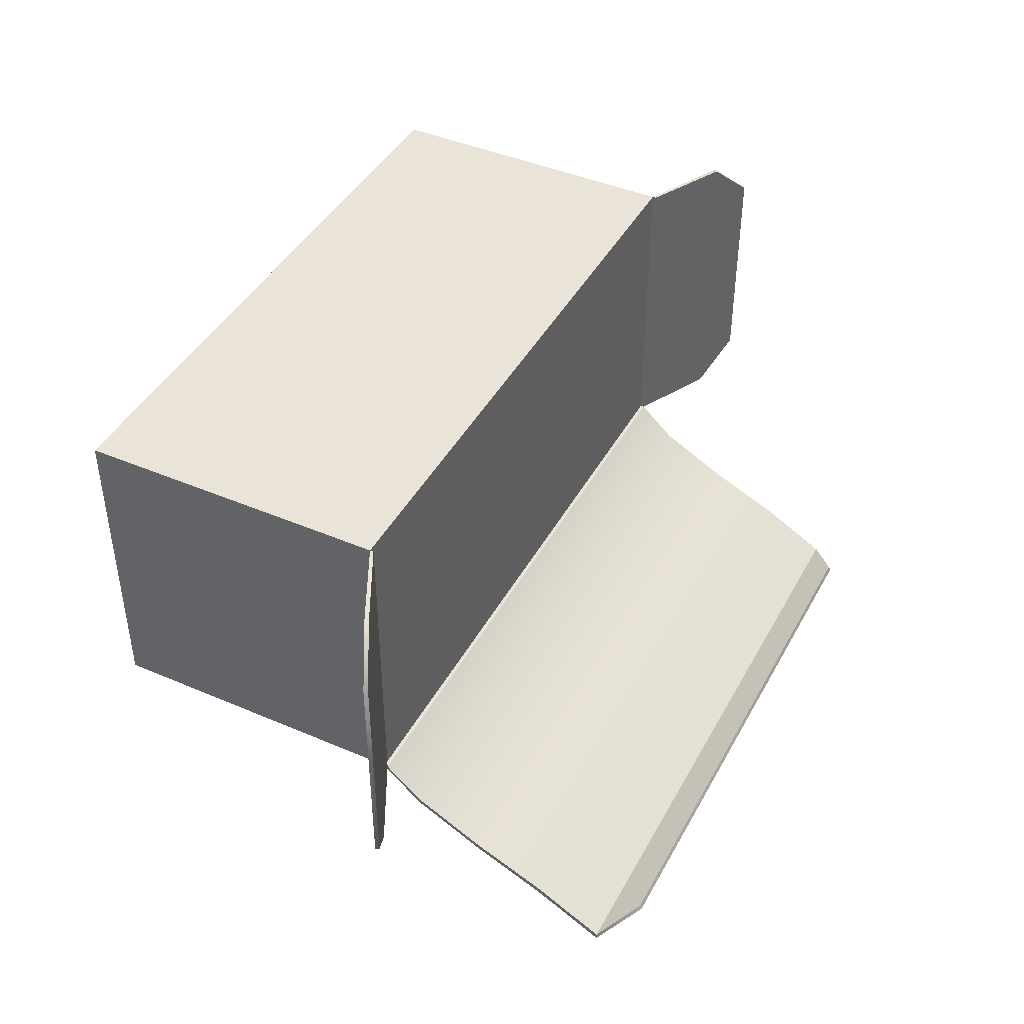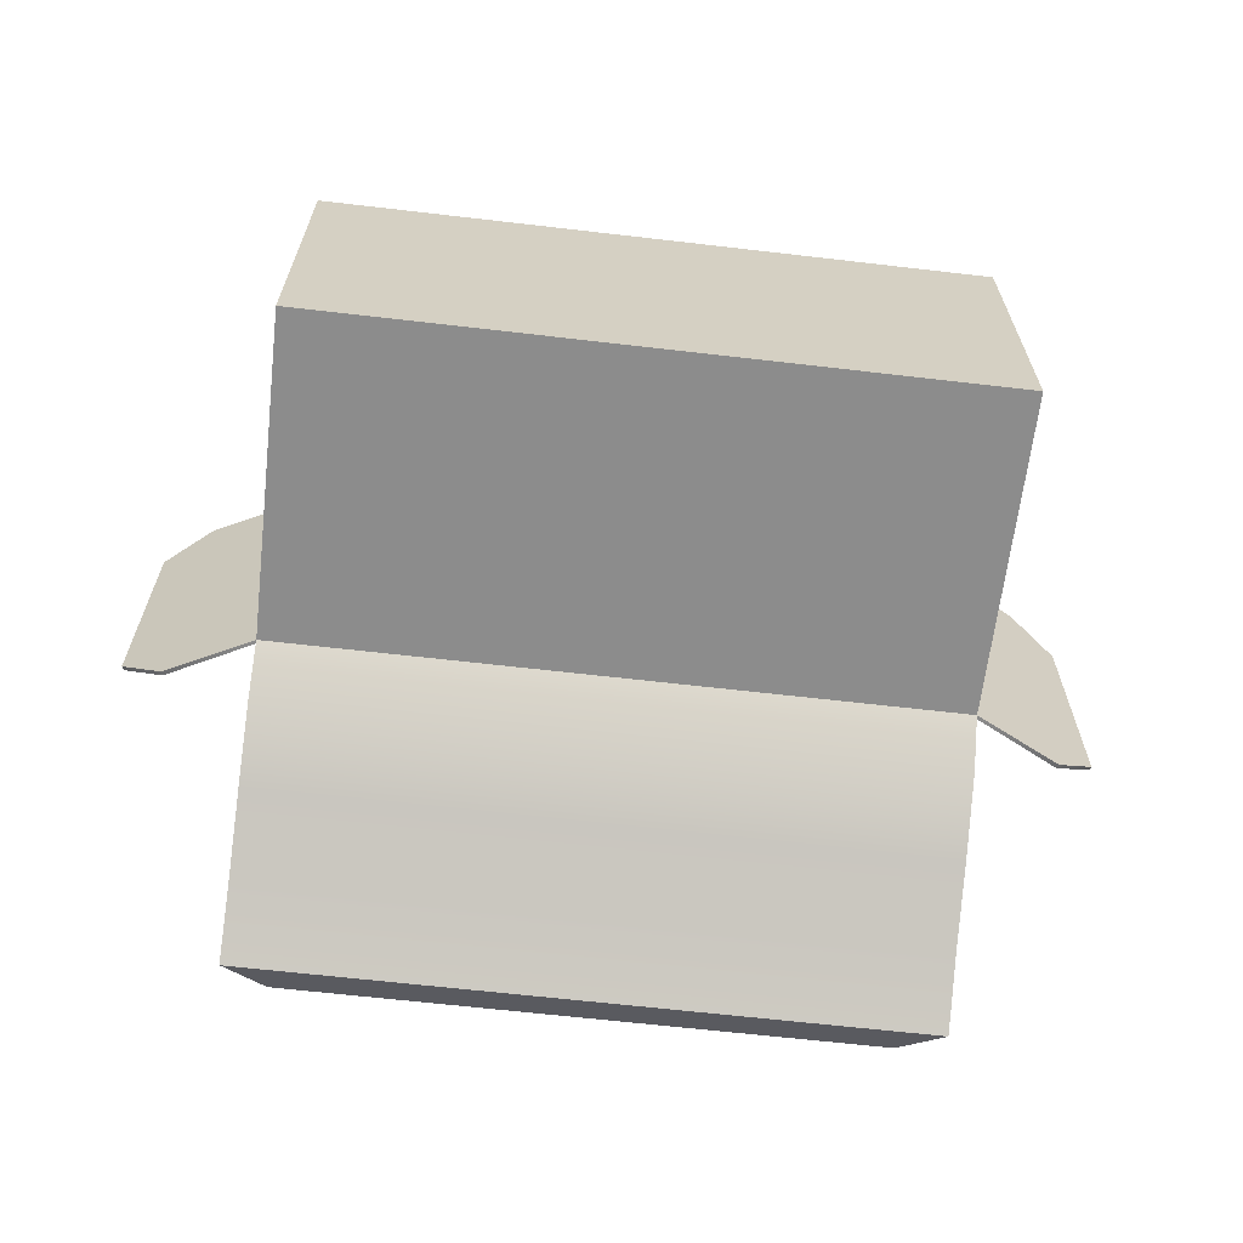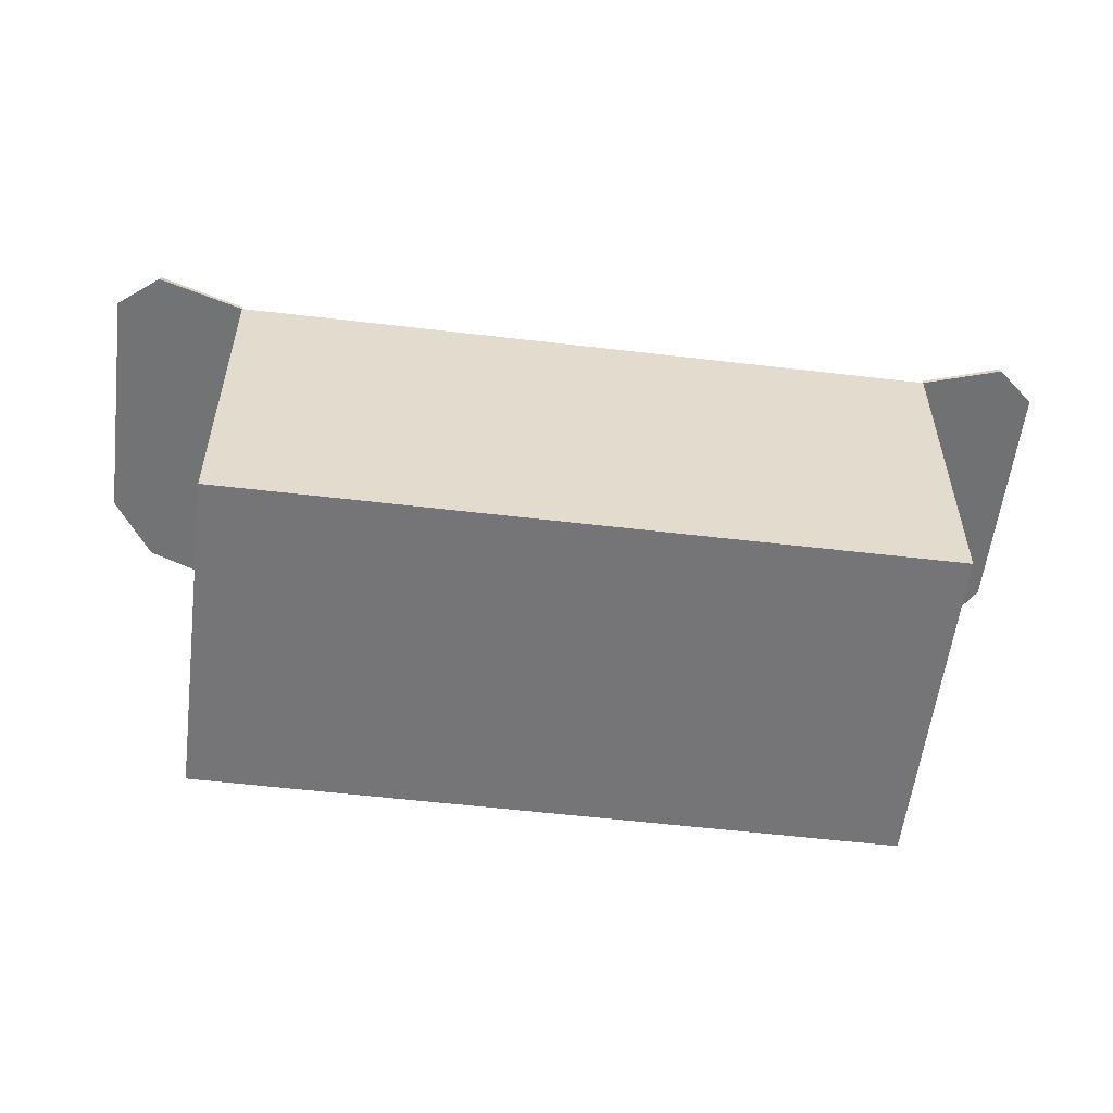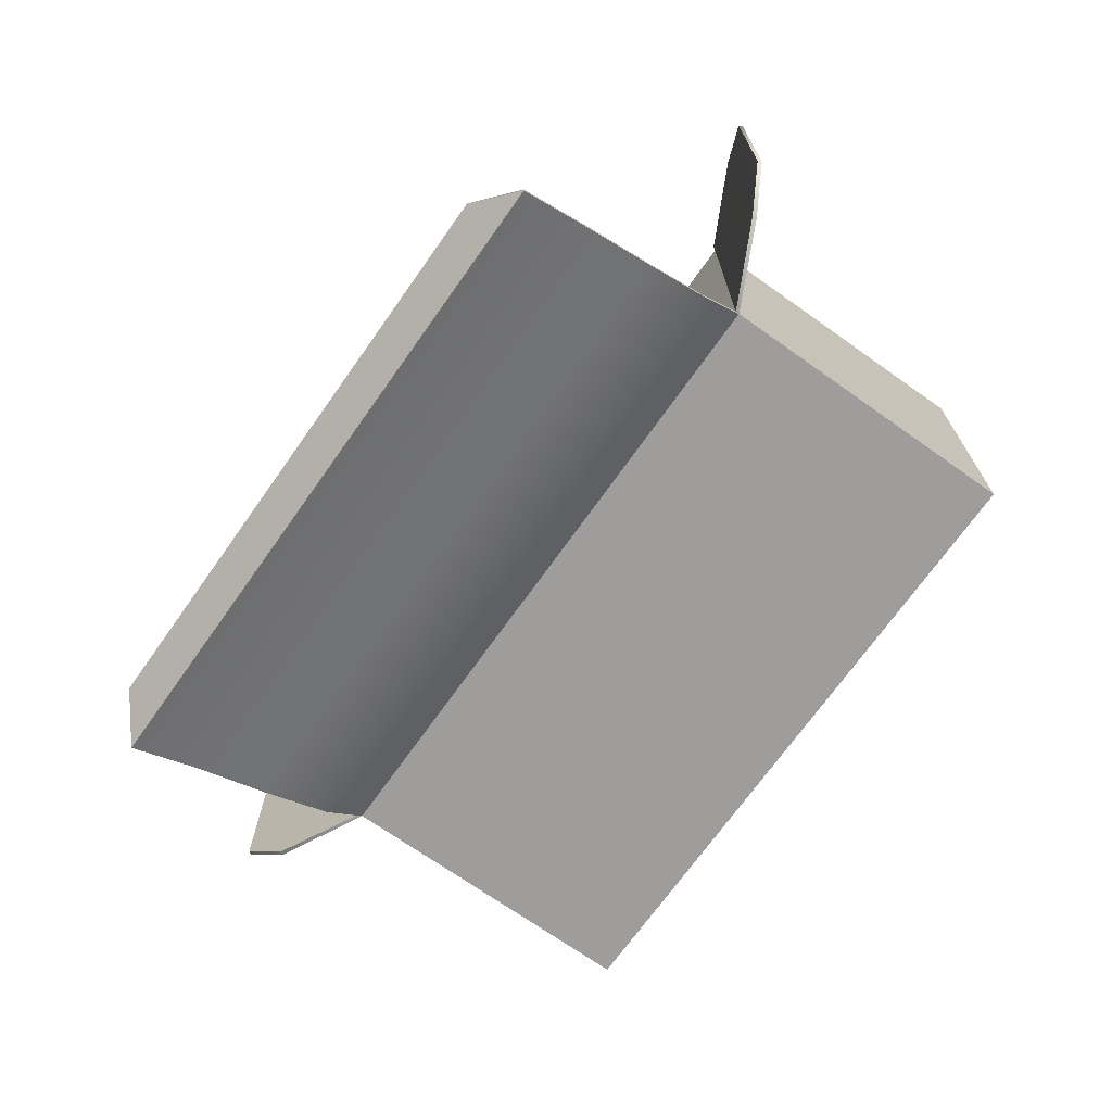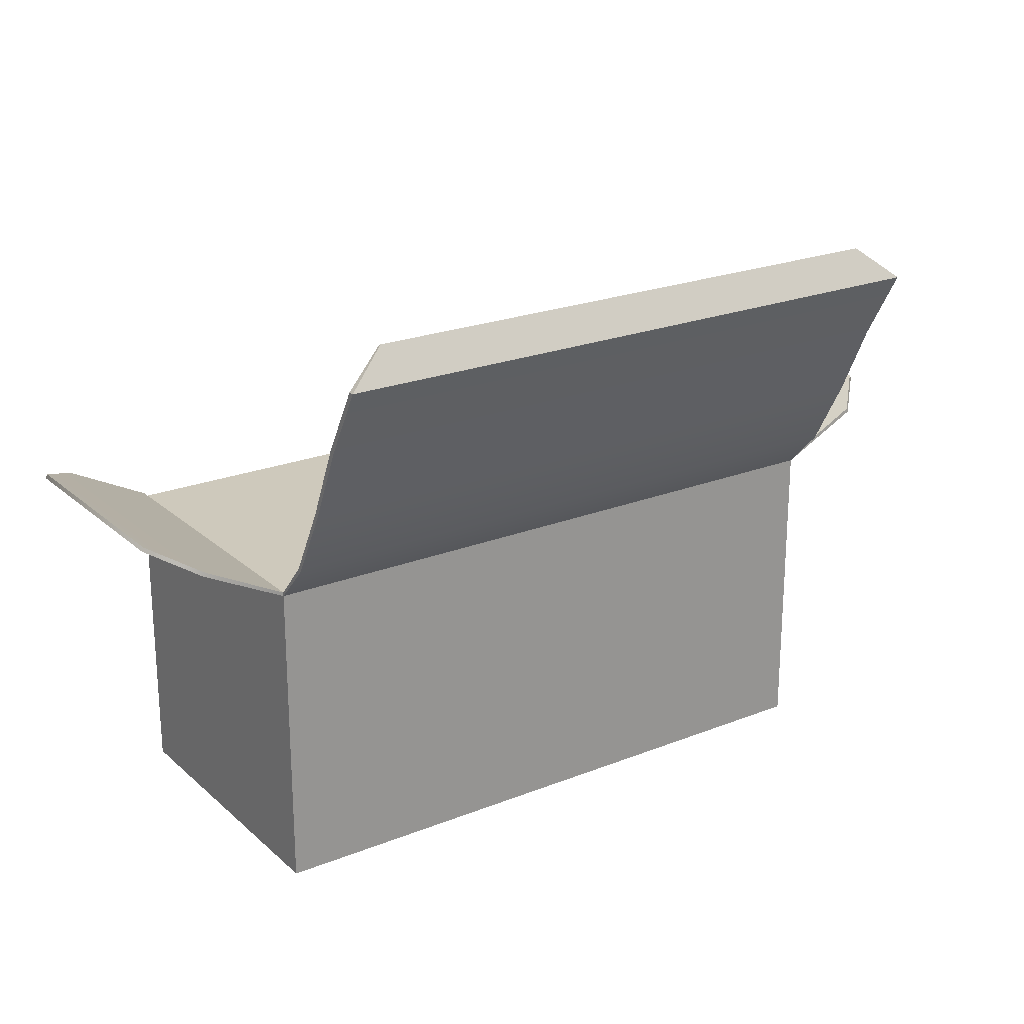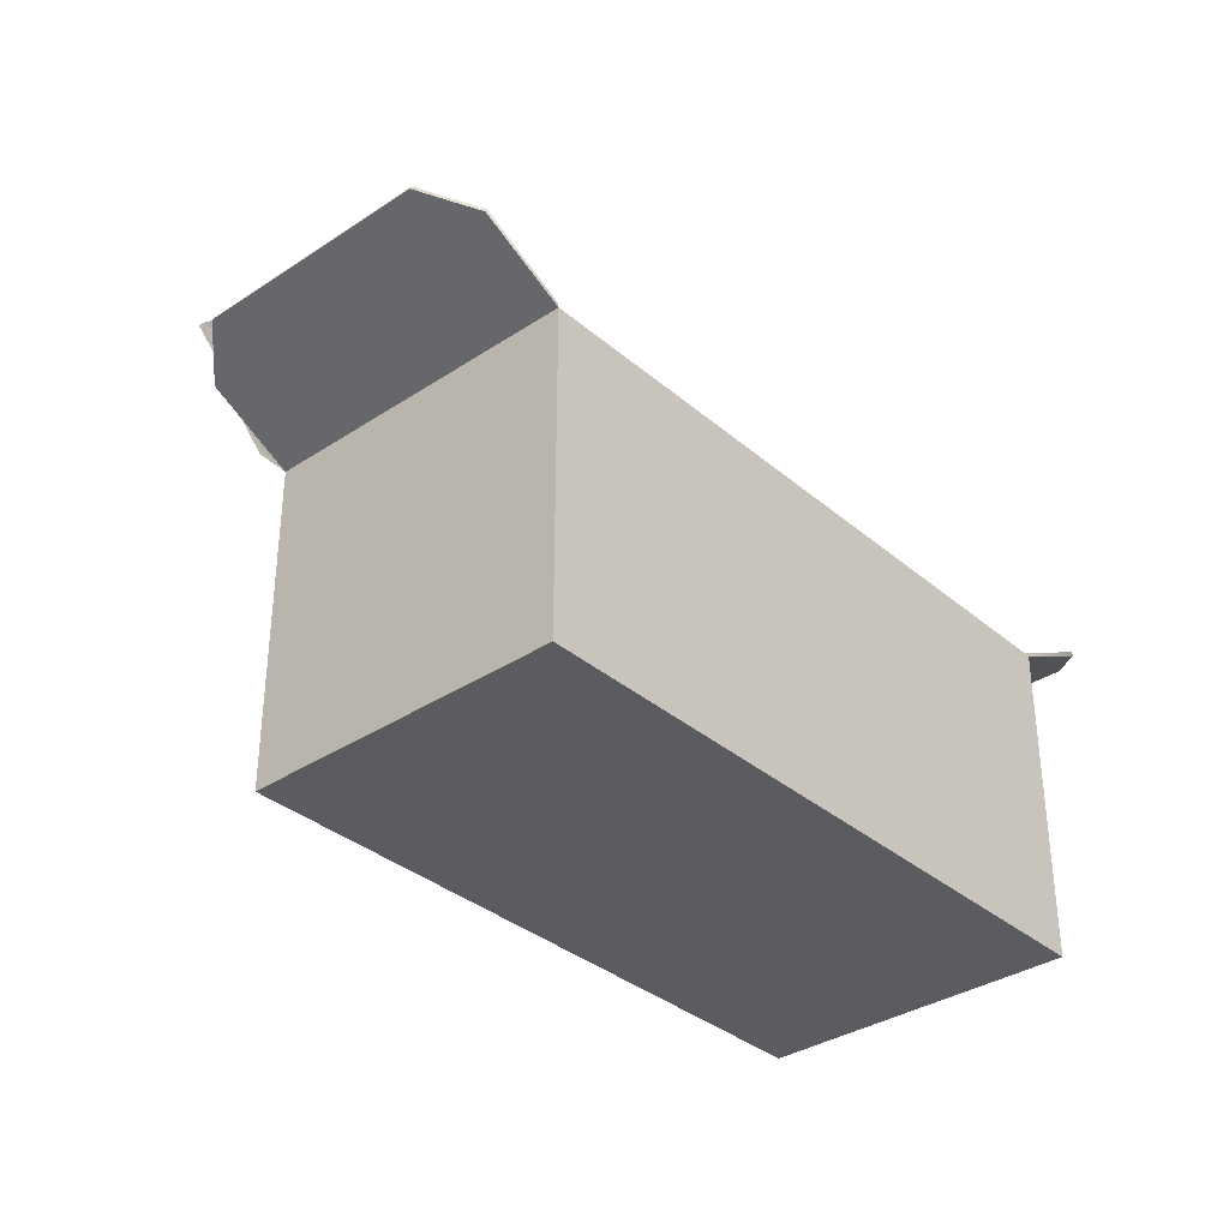
<metadata>
{"format":"obj","ext":"obj","renderer":"f3d","projection":"perspective","resolution":1024,"background":"white","views":[{"elev":43.2,"azim":116.9,"up":"+Z"},{"elev":-64.2,"azim":-6.7,"up":"+Z"},{"elev":-56.6,"azim":-7.0,"up":"+Y"},{"elev":-70.6,"azim":-125.3,"up":"+Z"},{"elev":22.4,"azim":145.6,"up":"+Y"},{"elev":-34.7,"azim":-48.5,"up":"+Y"}]}
</metadata>
<code>
o ammo_box_mp_3
v -0.07794 0.075 -0.0375
v -0.07794 0 0.0375
v -0.07794 0.075 0.0375
v -0.07794 -0 -0.0375
v 0.07794 0.075 -0.0375
v 0.07794 -0 -0.0375
v 0.07794 0.075 0.0375
v 0.07794 0 0.0375
v 0.09794 0.085 -0.0375
v 0.09794 0.085 0.0375
v -0.09793 0.085 -0.0375
v -0.09794 0.085 0.0375
v -0.07794 0.1346 -0.07261
v 0.07794 0.1346 -0.07261
v 0.1079 0.09 -0.0275
v 0.1079 0.09 0.0275
v -0.1079 0.09 0.0275
v -0.1079 0.09 -0.0275
v -0.06798 0.1424 -0.06766
v 0.06798 0.1424 -0.06766
v 0.07794 0.07589 0.0375
v 0.1075 0.09089 0.0275
v 0.09749 0.08589 0.0375
v 0.09749 0.08589 -0.0375
v 0.1075 0.09089 -0.0275
v -0.07794 0.07589 -0.0375
v 0.07794 0.07589 -0.0375
v -0.07794 0.07589 0.0375
v -0.1075 0.09089 -0.0275
v -0.09749 0.08589 -0.0375
v -0.09749 0.08589 0.0375
v -0.1075 0.09089 0.0275
v 0.06798 0.1418 -0.06681
v 0.07794 0.1346 -0.07123
v -0.07794 0.1346 -0.07123
v -0.06798 0.1418 -0.06681
v -0.07794 0.1009 -0.05538
v 0.07794 0.1009 -0.05538
v -0.07794 0.1013 -0.05437
v 0.07794 0.1013 -0.05437
v -0.07794 0.08436 -0.04639
v -0.07794 0.08487 -0.04553
v 0.07794 0.08436 -0.04639
v 0.07794 0.08487 -0.04553
v 0.07794 0.1182 -0.06338
v 0.07794 0.1186 -0.06225
v -0.07794 0.1182 -0.06338
v -0.07794 0.1186 -0.06225
f 4 2 3 1
f 6 4 1 5
f 6 5 7 8
f 2 8 7 3
f 3 7 5 1
f 4 6 8 2
f 10 16 22 23
f 3 1 26 28
f 14 20 33 34
f 45 14 34 46
f 17 12 31 32
f 7 10 23 21
f 24 23 22 25
f 27 21 23 24
f 15 9 24 25
f 9 5 27 24
f 16 15 25 22
f 5 7 21 27
f 48 46 34 35
f 1 5 27 26
f 41 1 26 42
f 31 30 29 32
f 28 26 30 31
f 1 11 30 26
f 11 18 29 30
f 18 17 32 29
f 12 3 28 31
f 35 34 33 36
f 19 13 35 36
f 20 19 36 33
f 20 14 13 19
f 47 13 14 45
f 3 12 17 18 11 1
f 5 9 15 16 10 7
f 41 37 38 43
f 47 37 39 48
f 42 44 40 39
f 43 38 40 44
f 5 43 44 27
f 26 27 44 42
f 1 41 43 5
f 37 41 42 39
f 13 47 48 35
f 37 47 45 38
f 39 40 46 48
f 38 45 46 40

</code>
